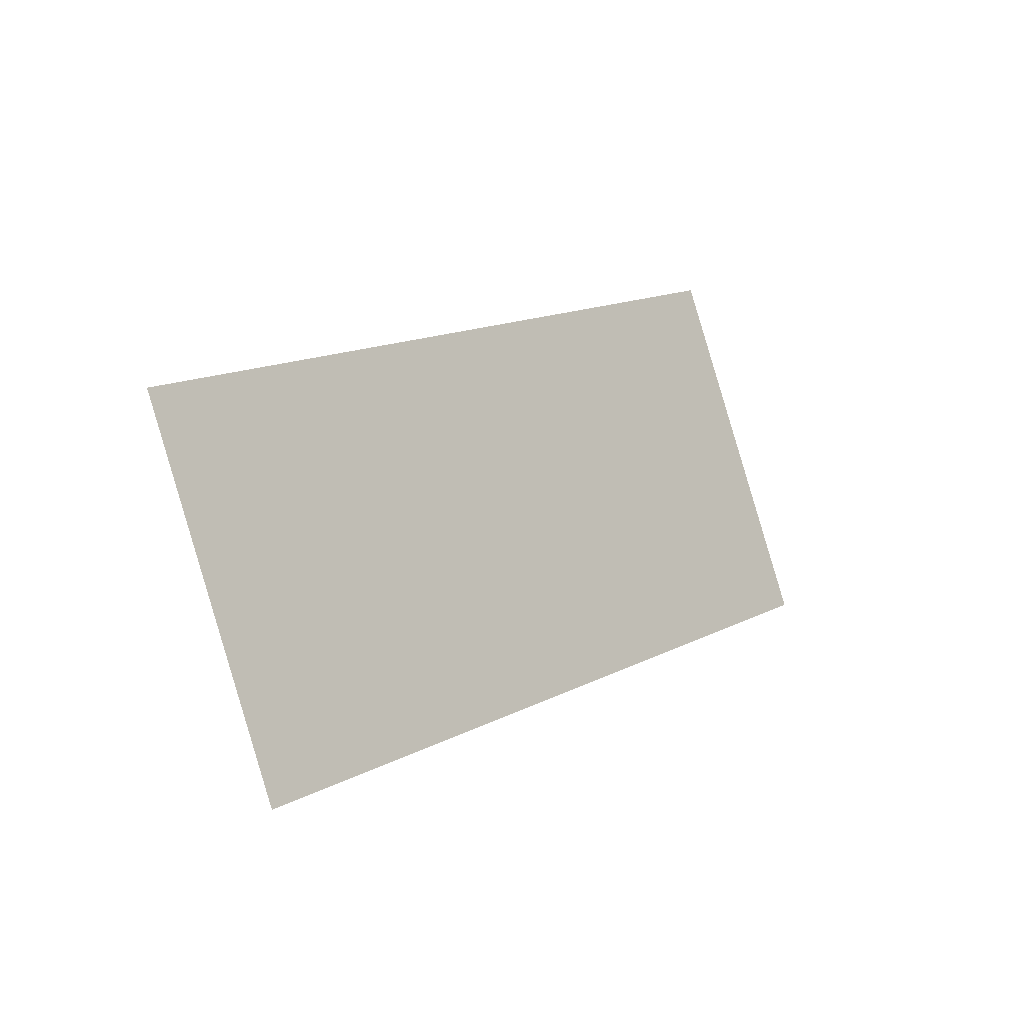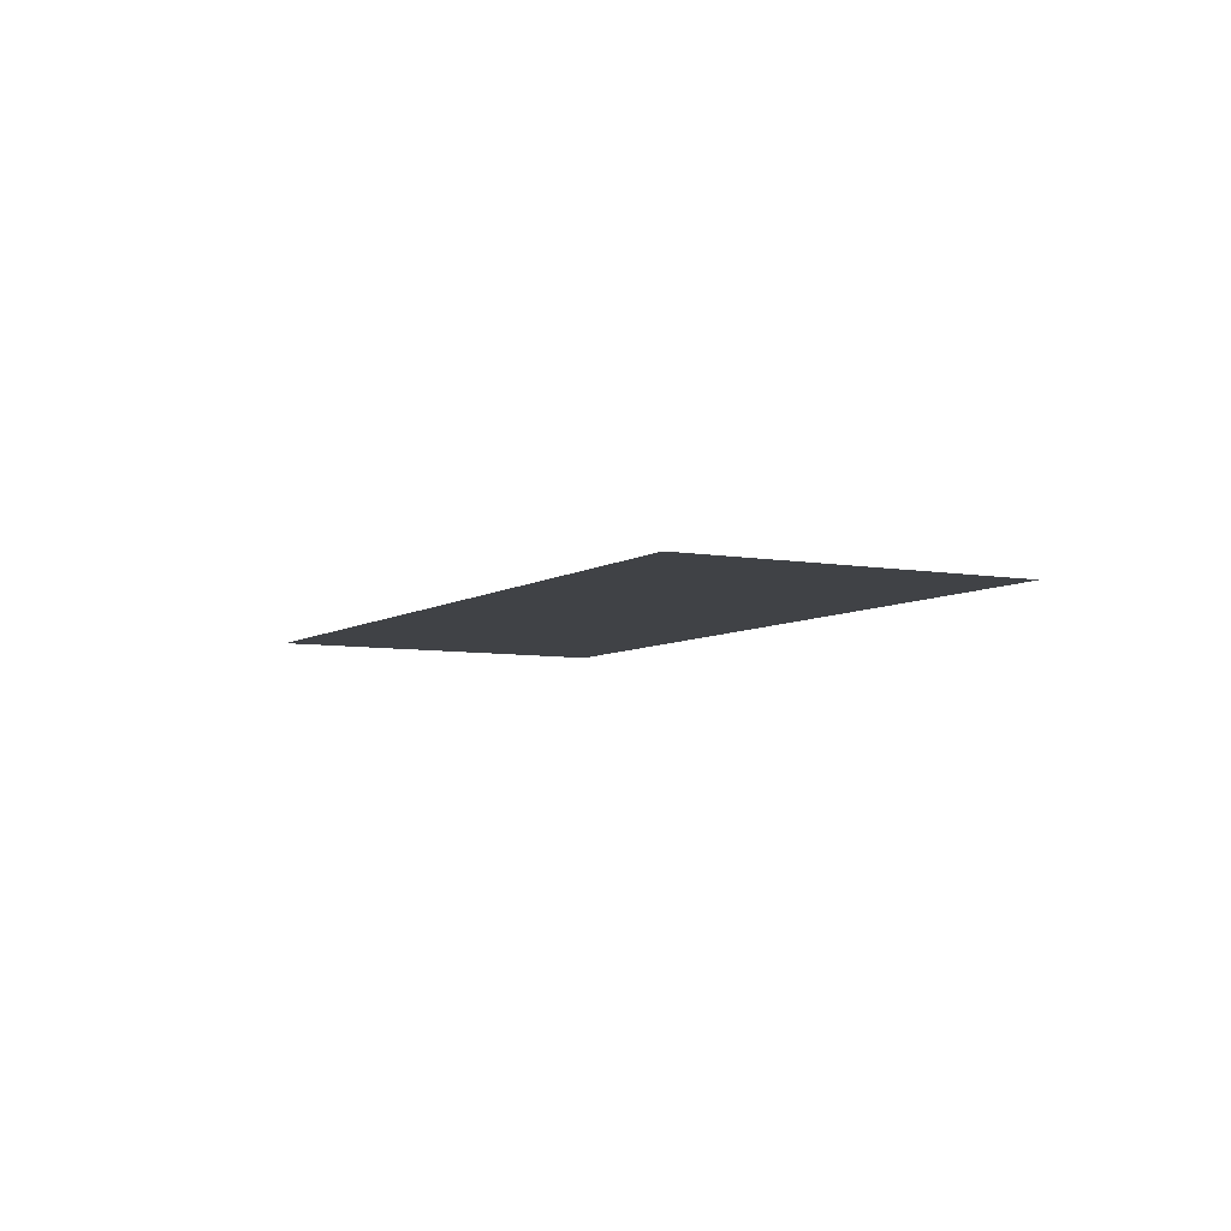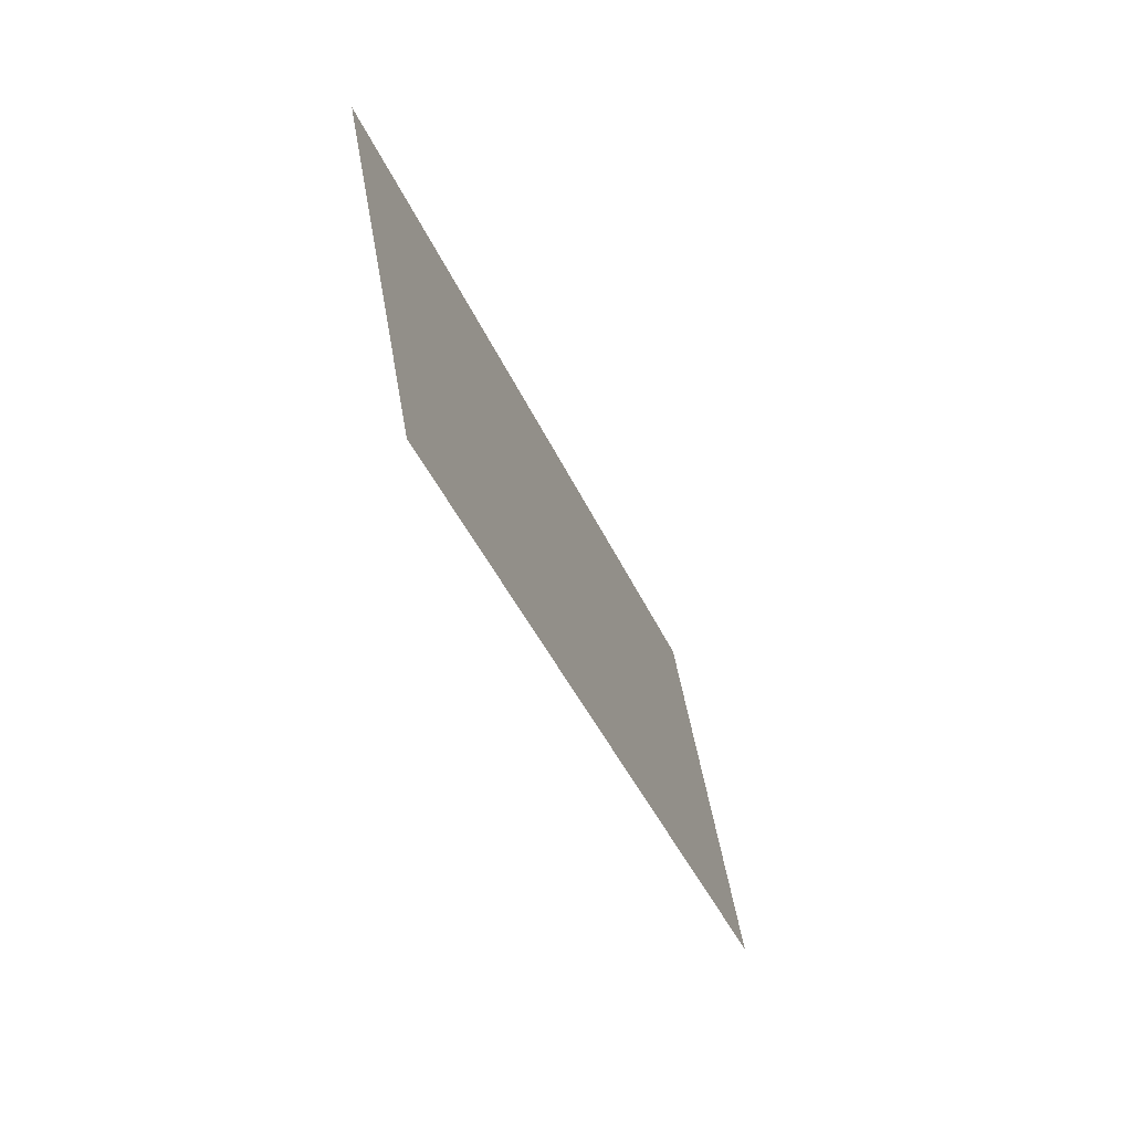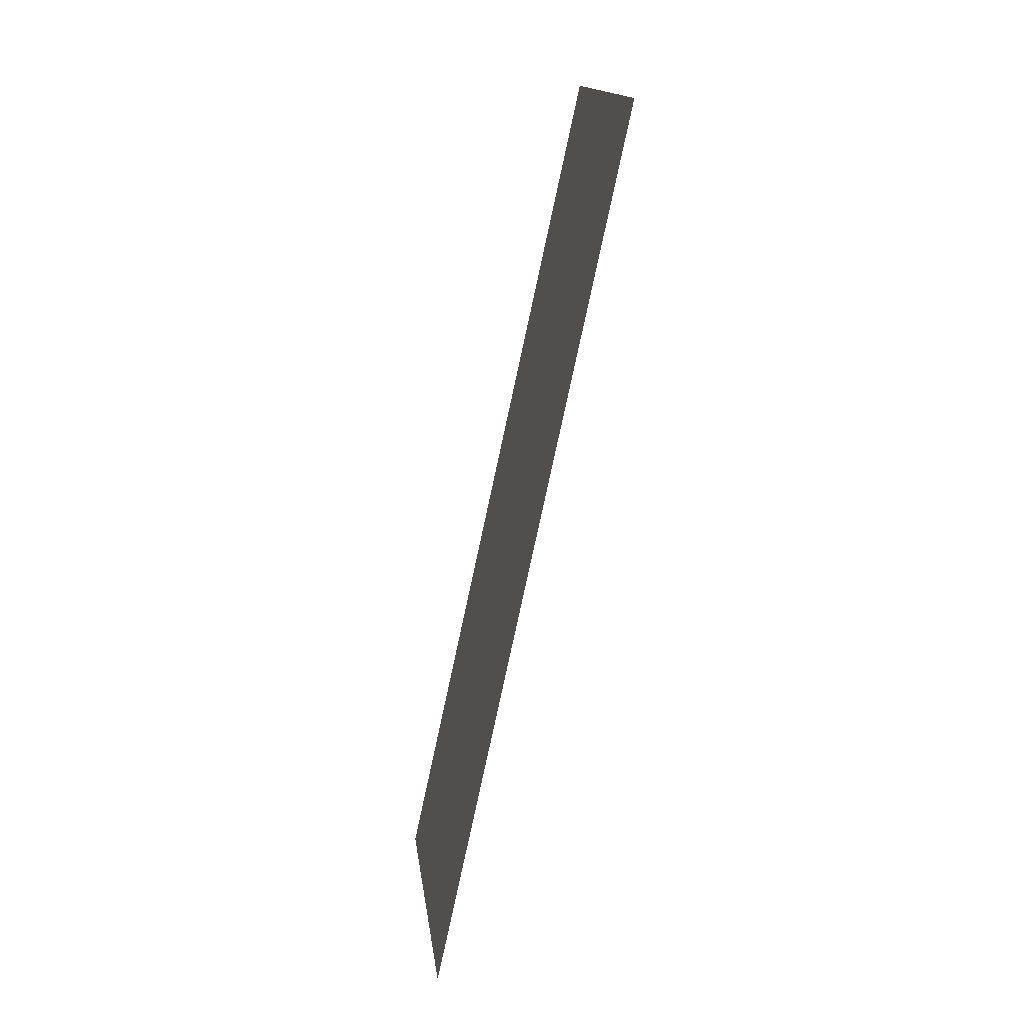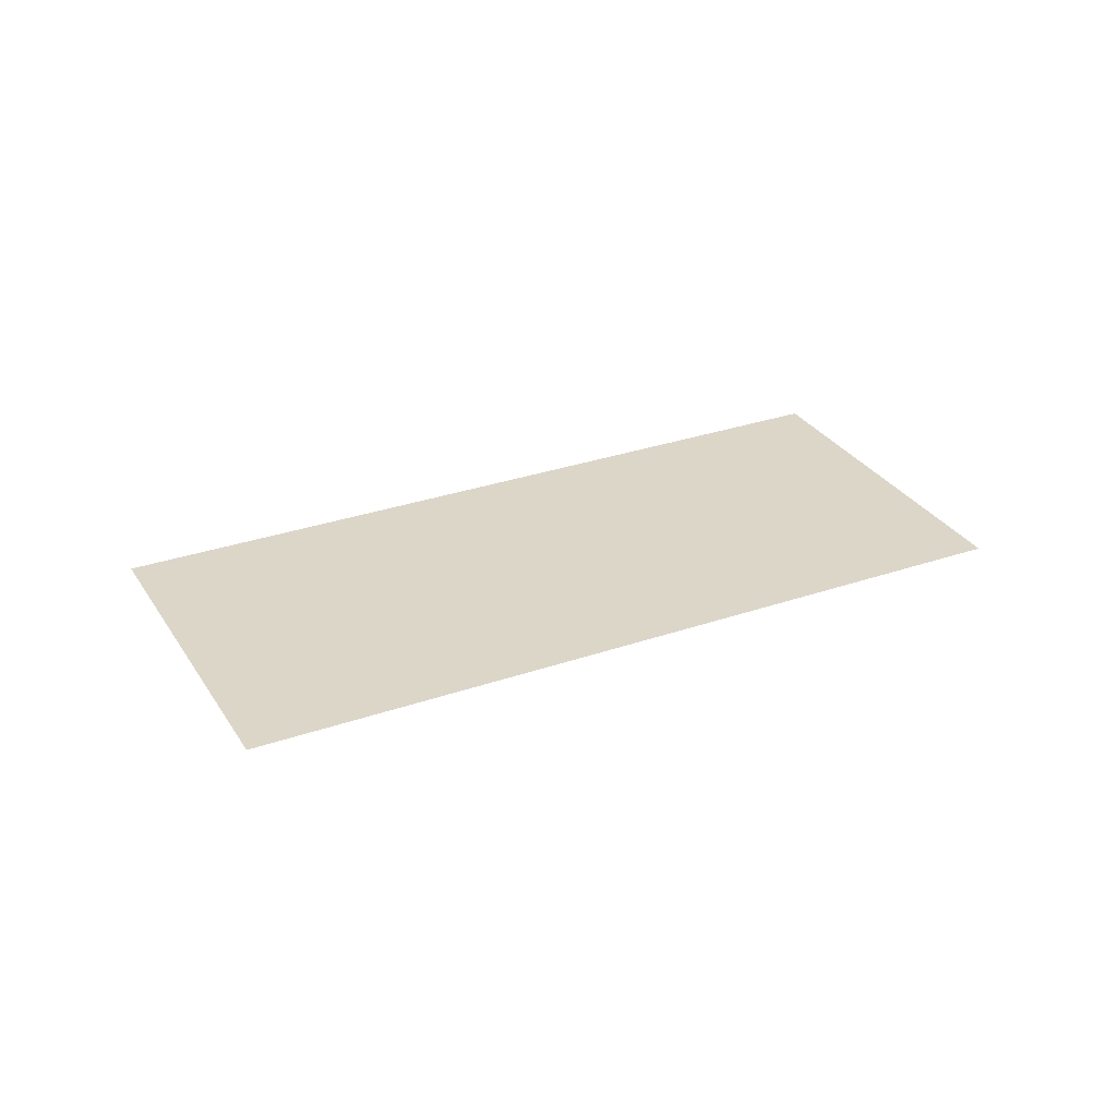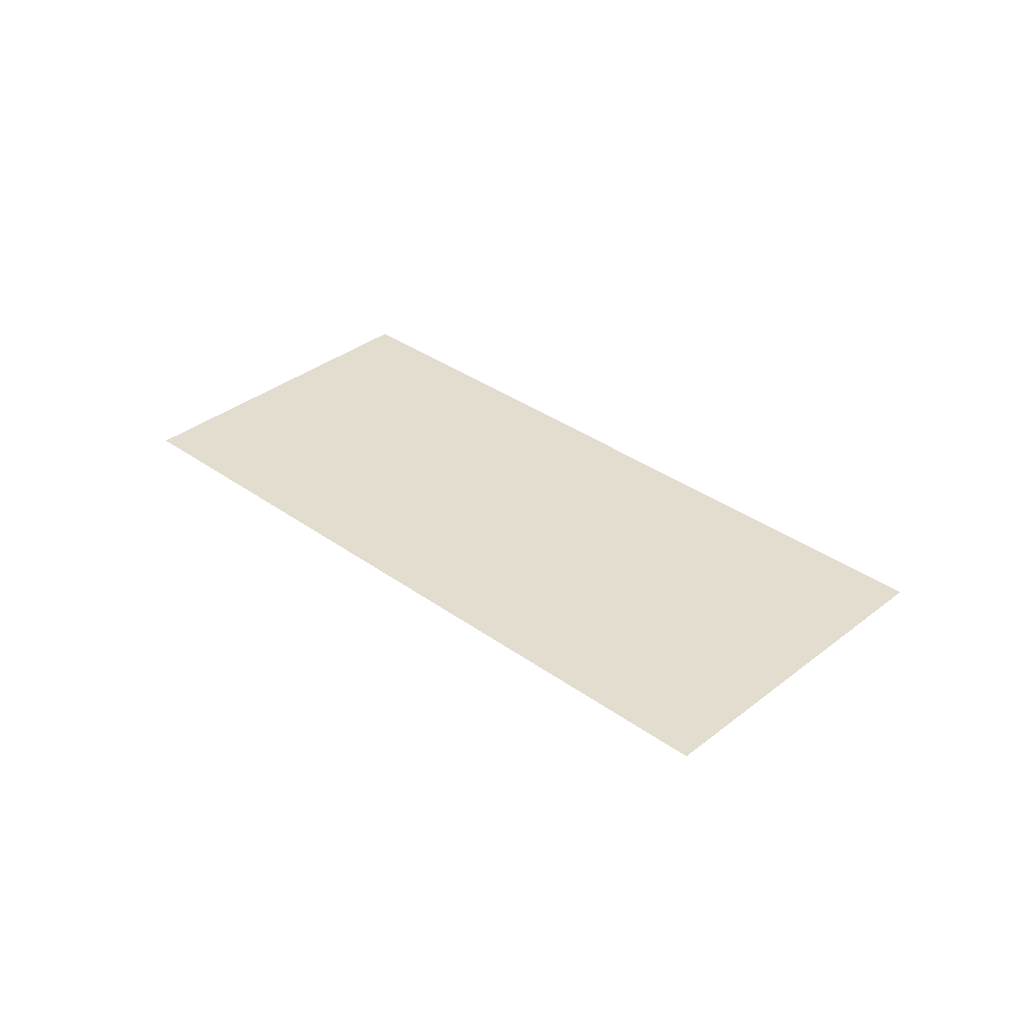
<metadata>
{"format":"obj","ext":"obj","renderer":"f3d","projection":"perspective","resolution":1024,"background":"white","views":[{"elev":-19.5,"azim":-47.6,"up":"+Y"},{"elev":-6.3,"azim":86.4,"up":"+Z"},{"elev":-63.1,"azim":-67.6,"up":"+Y"},{"elev":-53.2,"azim":76.5,"up":"+Y"},{"elev":30.2,"azim":-1.7,"up":"+Z"},{"elev":34.9,"azim":68.8,"up":"+Z"}]}
</metadata>
<code>
g Skeleton Prefab Mesh "SpineAni"
v -0.5265 -0.5523 0
v -0.7759 -0.01755 0
v 0.6763 0.008592 0
v 0.4269 0.5433 0
g Skeleton Prefab Mesh "SpineAni"_0
f 2 3 1
f 2 4 3

</code>
